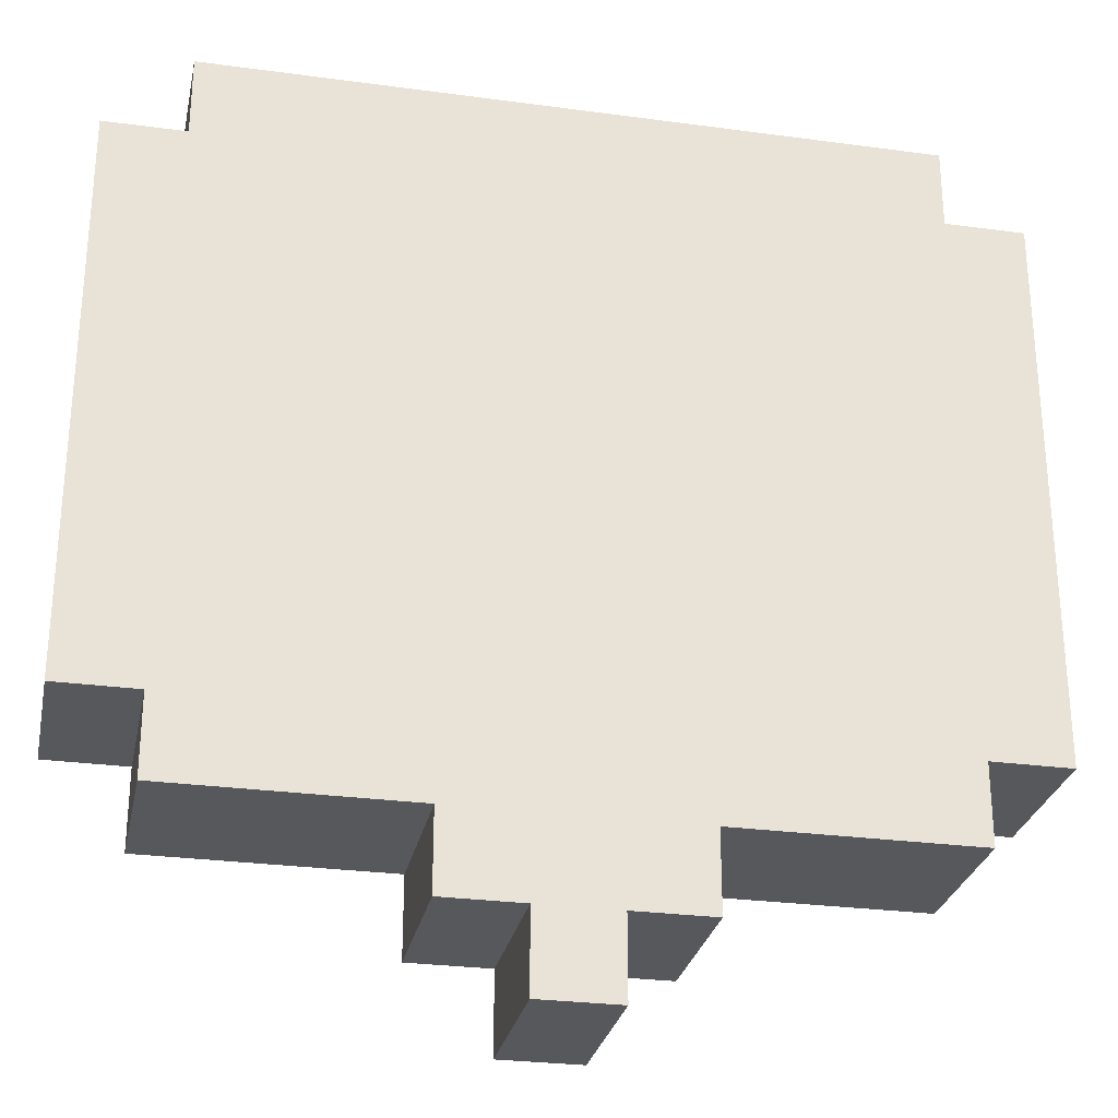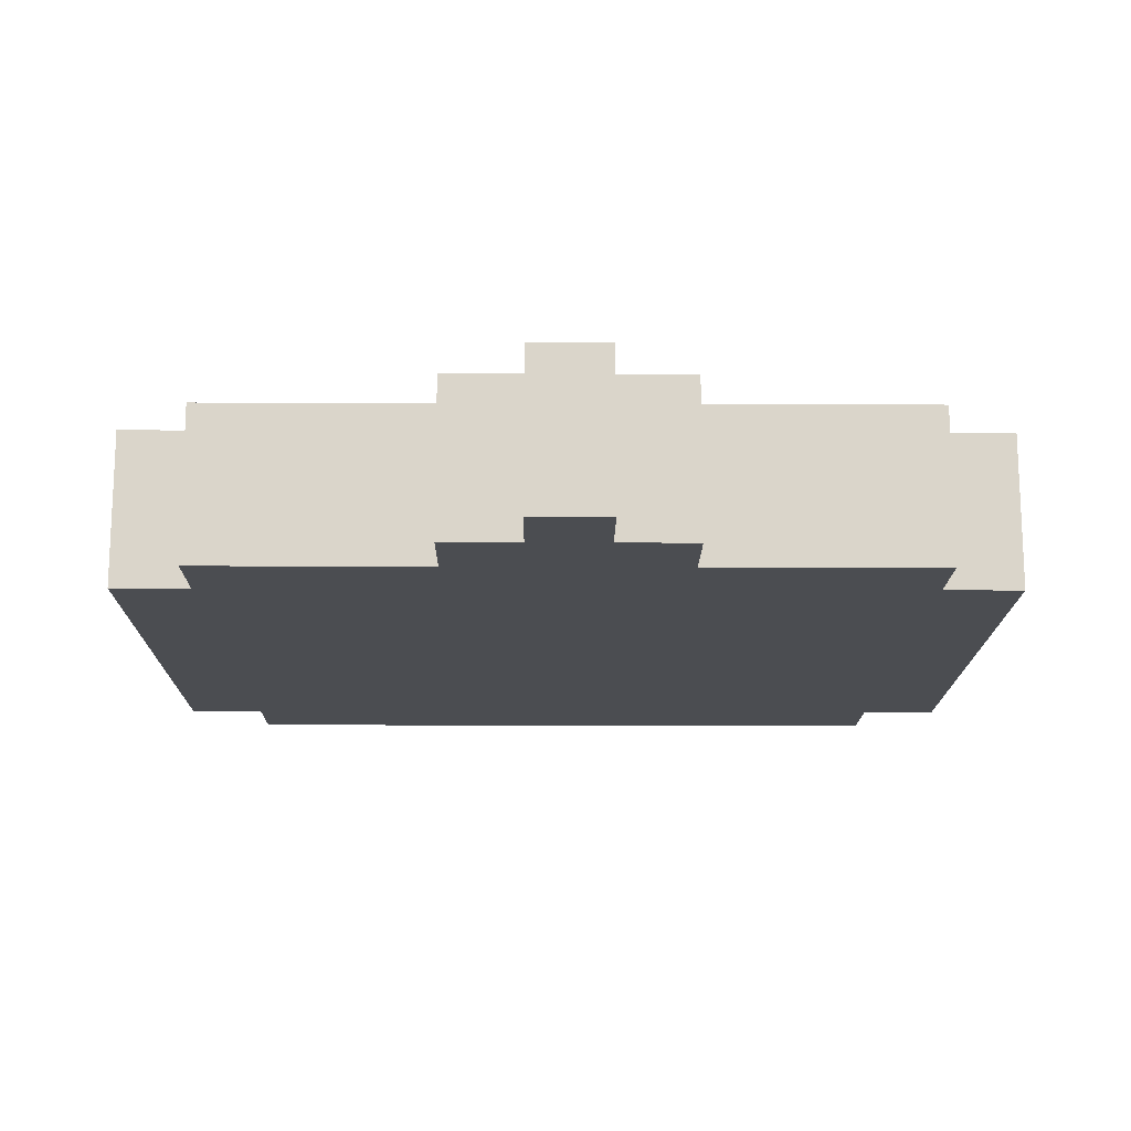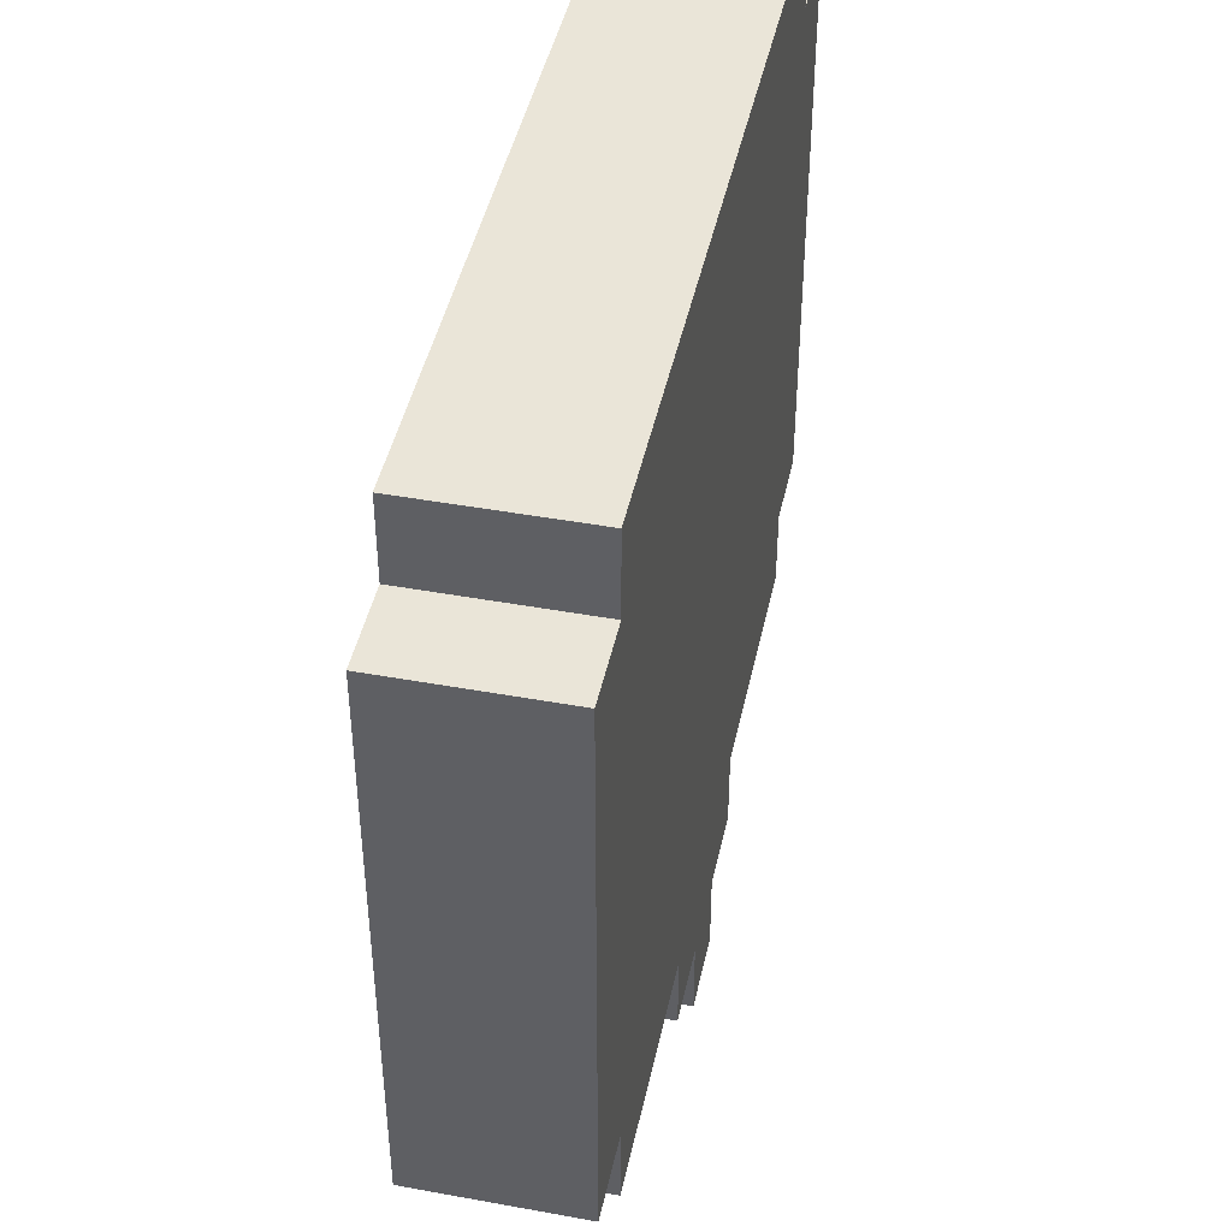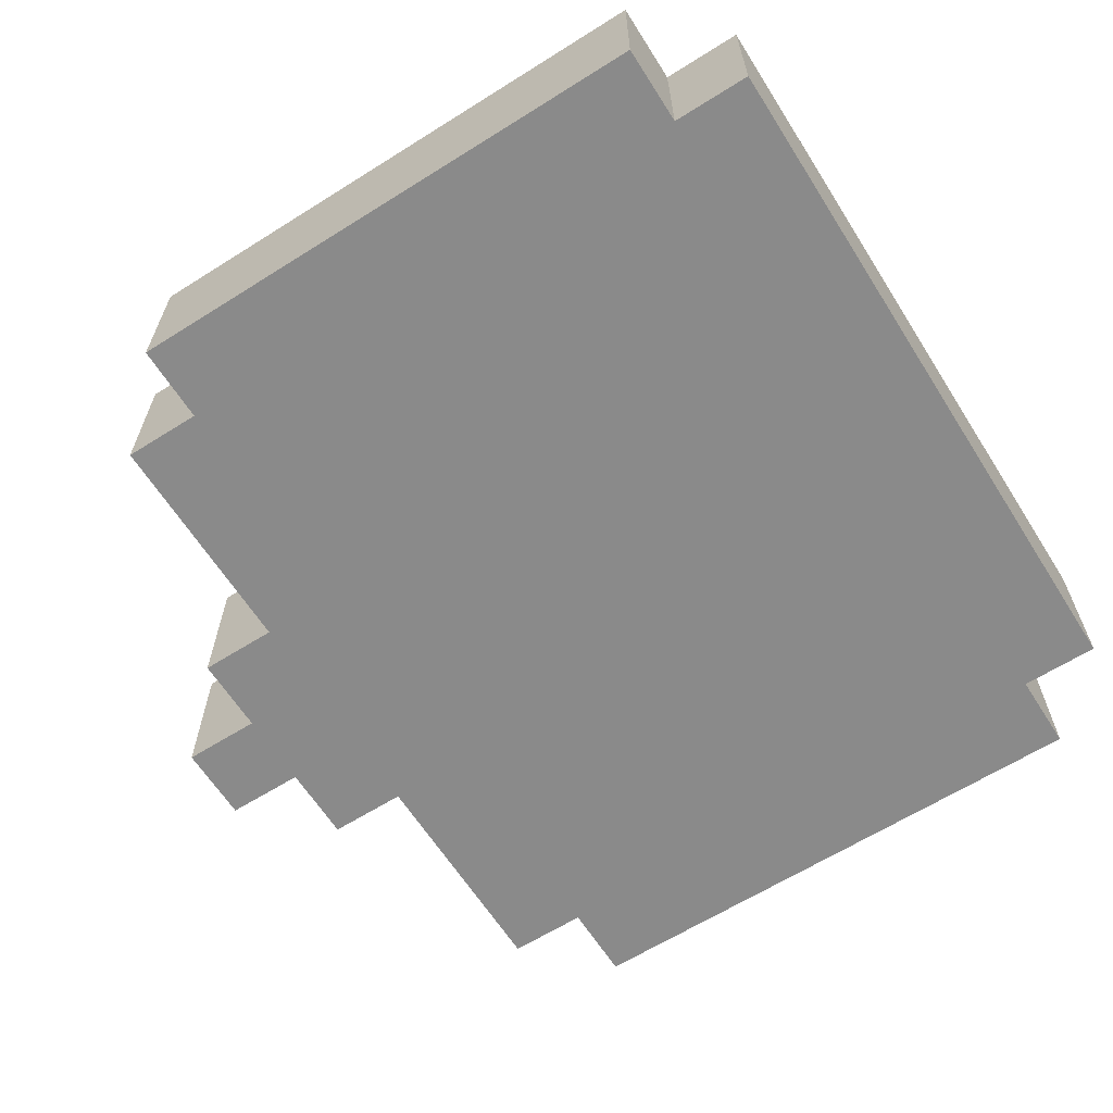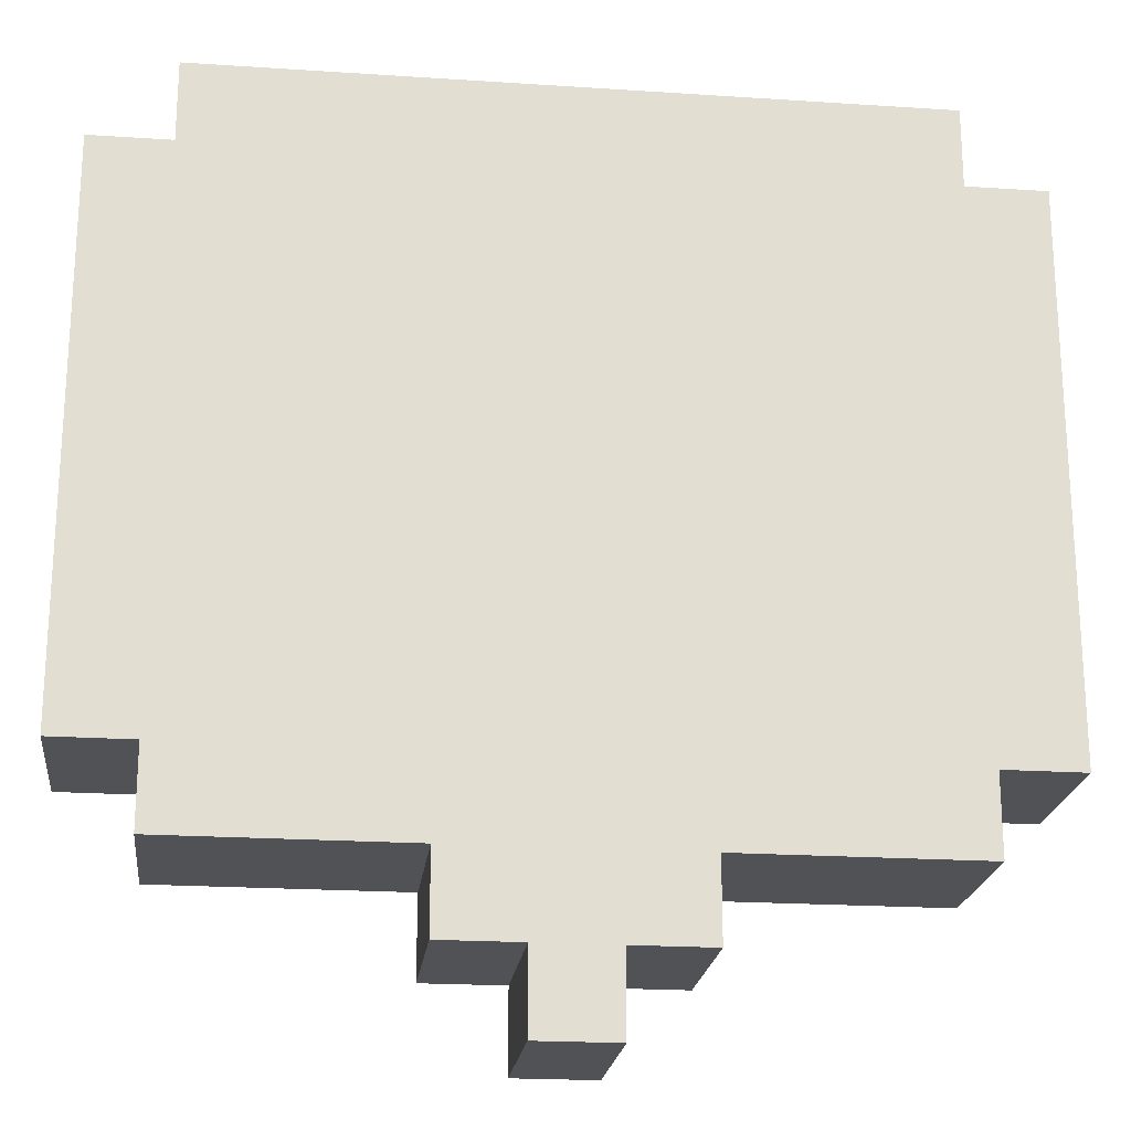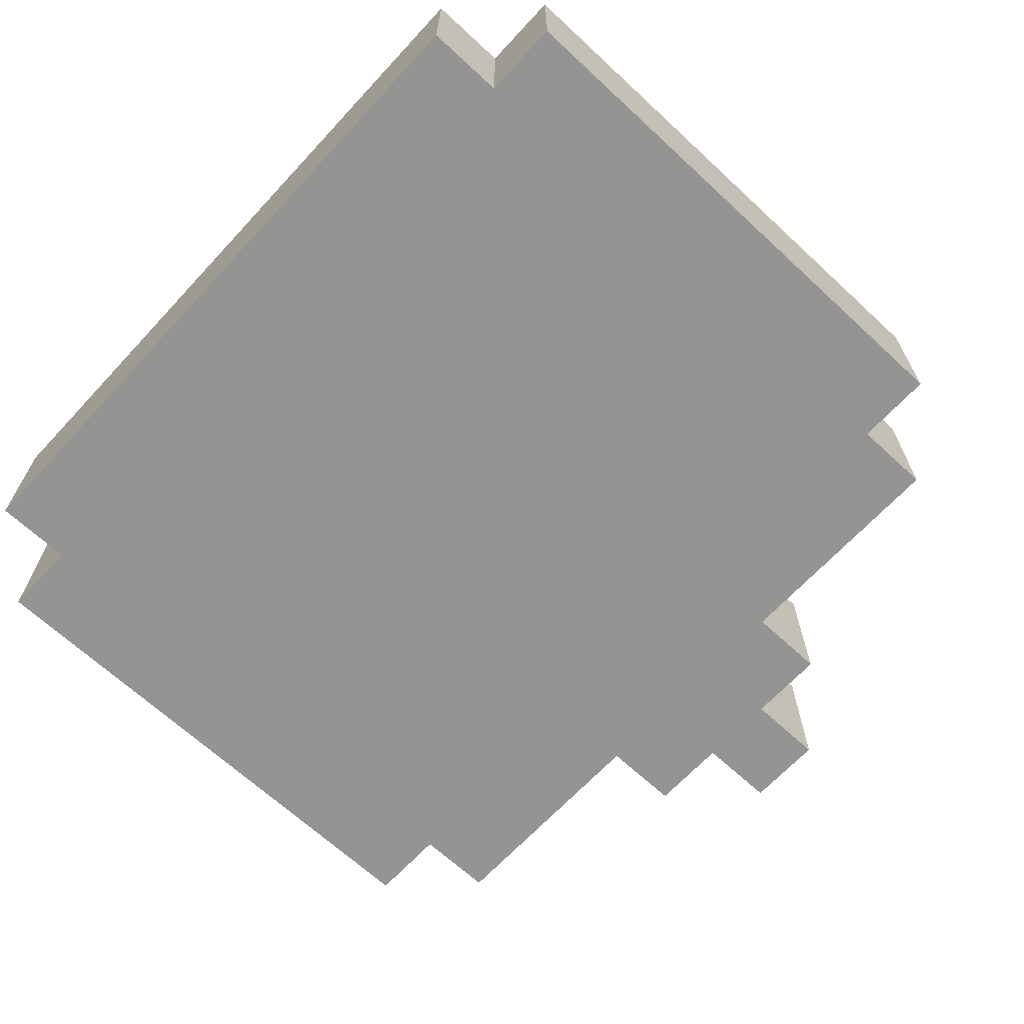
<metadata>
{"format":"obj","ext":"obj","renderer":"f3d","projection":"perspective","resolution":1024,"background":"white","views":[{"elev":-28.0,"azim":168.4,"up":"+Y"},{"elev":-15.7,"azim":-0.5,"up":"+Z"},{"elev":44.6,"azim":102.0,"up":"+Y"},{"elev":-63.5,"azim":122.4,"up":"+Z"},{"elev":-21.3,"azim":-6.7,"up":"+Y"},{"elev":-66.9,"azim":-132.9,"up":"+Z"}]}
</metadata>
<code>
o
v -0.6 0.3 0.1
v -0.6 0.3 -0.1
v -0.6 1 0.1
v -0.6 1 -0.1
v -0.5 0.2 0.1
v -0.5 0.2 -0.1
v -0.5 0.3 0.1
v -0.5 0.3 -0.1
v -0.5 1 0.1
v -0.5 1 -0.1
v -0.5 1.1 0.1
v -0.5 1.1 -0.1
v -0.2 0.1 0.1
v -0.2 0.1 -0.1
v -0.2 0.2 0.1
v -0.2 0.2 -0.1
v -0.1 0 0.1
v -0.1 0 -0.1
v -0.1 0.1 0.1
v -0.1 0.1 -0.1
v -5.96e-08 0 0.1
v -5.96e-08 0 -0.1
v -5.96e-08 0.1 0.1
v -5.96e-08 0.1 -0.1
v 0.1 0.1 0.1
v 0.1 0.1 -0.1
v 0.1 0.2 0.1
v 0.1 0.2 -0.1
v 0.4 0.2 0.1
v 0.4 0.2 -0.1
v 0.4 0.3 0.1
v 0.4 0.3 -0.1
v 0.4 1 0.1
v 0.4 1 -0.1
v 0.4 1.1 0.1
v 0.4 1.1 -0.1
v 0.5 0.3 0.1
v 0.5 0.3 -0.1
v 0.5 1 0.1
v 0.5 1 -0.1
v -0.6 0.3 0.1
v -0.6 1 0.1
v -0.5 0.2 0.1
v -0.5 0.3 0.1
v -0.5 0.4 0.1
v -0.5 0.9 0.1
v -0.5 1 0.1
v -0.5 1.1 0.1
v -0.4 0.3 0.1
v -0.4 0.4 0.1
v -0.4 0.9 0.1
v -0.4 1 0.1
v -0.3 0.7 0.1
v -0.3 0.9 0.1
v -0.2 0.1 0.1
v -0.2 0.2 0.1
v -0.2 0.6 0.1
v -0.2 0.7 0.1
v -0.2 0.9 0.1
v -0.2 1 0.1
v -0.1 0 0.1
v -0.1 0.1 0.1
v -0.1 0.4 0.1
v -0.1 0.6 0.1
v -0.1 0.7 0.1
v -5.96e-08 0 0.1
v -5.96e-08 0.1 0.1
v -5.96e-08 0.4 0.1
v -5.96e-08 0.6 0.1
v 0.1 0.1 0.1
v 0.1 0.2 0.1
v 0.1 0.8 0.1
v 0.1 0.9 0.1
v 0.1 1 0.1
v 0.2 0.8 0.1
v 0.2 0.9 0.1
v 0.3 0.3 0.1
v 0.3 0.4 0.1
v 0.3 0.9 0.1
v 0.3 1 0.1
v 0.4 0.2 0.1
v 0.4 0.3 0.1
v 0.4 0.4 0.1
v 0.4 0.9 0.1
v 0.4 1 0.1
v 0.4 1.1 0.1
v 0.5 0.3 0.1
v 0.5 1 0.1
v -0.6 0.3 -0.1
v -0.6 1 -0.1
v -0.5 0.2 -0.1
v -0.5 0.3 -0.1
v -0.5 0.4 -0.1
v -0.5 0.9 -0.1
v -0.5 1 -0.1
v -0.5 1.1 -0.1
v -0.4 0.3 -0.1
v -0.4 0.4 -0.1
v -0.4 0.9 -0.1
v -0.4 1 -0.1
v -0.3 0.7 -0.1
v -0.3 0.9 -0.1
v -0.2 0.1 -0.1
v -0.2 0.2 -0.1
v -0.2 0.6 -0.1
v -0.2 0.7 -0.1
v -0.2 0.9 -0.1
v -0.2 1 -0.1
v -0.1 0 -0.1
v -0.1 0.1 -0.1
v -0.1 0.4 -0.1
v -0.1 0.6 -0.1
v -0.1 0.7 -0.1
v -5.96e-08 0 -0.1
v -5.96e-08 0.1 -0.1
v -5.96e-08 0.4 -0.1
v -5.96e-08 0.6 -0.1
v 0.1 0.1 -0.1
v 0.1 0.2 -0.1
v 0.1 0.8 -0.1
v 0.1 0.9 -0.1
v 0.1 1 -0.1
v 0.2 0.8 -0.1
v 0.2 0.9 -0.1
v 0.3 0.3 -0.1
v 0.3 0.4 -0.1
v 0.3 0.9 -0.1
v 0.3 1 -0.1
v 0.4 0.2 -0.1
v 0.4 0.3 -0.1
v 0.4 0.4 -0.1
v 0.4 0.9 -0.1
v 0.4 1 -0.1
v 0.4 1.1 -0.1
v 0.5 0.3 -0.1
v 0.5 1 -0.1
v -0.1 0 0.1
v -5.96e-08 0 0.1
v -0.1 0 -0.1
v -5.96e-08 0 -0.1
v -0.2 0.1 0.1
v -0.1 0.1 0.1
v -5.96e-08 0.1 0.1
v 0.1 0.1 0.1
v -0.2 0.1 -0.1
v -0.1 0.1 -0.1
v -5.96e-08 0.1 -0.1
v 0.1 0.1 -0.1
v -0.5 0.2 0.1
v -0.2 0.2 0.1
v 0.1 0.2 0.1
v 0.4 0.2 0.1
v -0.5 0.2 -0.1
v -0.2 0.2 -0.1
v 0.1 0.2 -0.1
v 0.4 0.2 -0.1
v -0.6 0.3 0.1
v -0.5 0.3 0.1
v 0.4 0.3 0.1
v 0.5 0.3 0.1
v -0.6 0.3 -0.1
v -0.5 0.3 -0.1
v 0.4 0.3 -0.1
v 0.5 0.3 -0.1
v -0.6 1 0.1
v -0.5 1 0.1
v 0.4 1 0.1
v 0.5 1 0.1
v -0.6 1 -0.1
v -0.5 1 -0.1
v 0.4 1 -0.1
v 0.5 1 -0.1
v -0.5 1.1 0.1
v 0.4 1.1 0.1
v -0.5 1.1 -0.1
v 0.4 1.1 -0.1
f 3 2 1
f 4 2 3
f 7 6 5
f 8 6 7
f 11 10 9
f 12 10 11
f 15 14 13
f 16 14 15
f 19 18 17
f 20 18 19
f 21 22 23
f 23 22 24
f 25 26 27
f 27 26 28
f 29 30 31
f 31 30 32
f 33 34 35
f 35 34 36
f 37 38 39
f 39 38 40
f 44 42 41
f 45 42 44
f 46 42 45
f 47 42 46
f 49 44 43
f 49 45 44
f 50 46 45
f 50 45 49
f 51 48 47
f 51 46 50
f 51 47 46
f 52 48 51
f 53 50 49
f 53 51 50
f 53 52 51
f 54 52 53
f 56 49 43
f 57 53 49
f 58 54 53
f 58 53 57
f 59 52 54
f 59 54 58
f 60 48 52
f 60 52 59
f 62 56 55
f 63 57 49
f 64 58 57
f 64 57 63
f 65 59 58
f 65 58 64
f 66 62 61
f 67 56 62
f 67 62 66
f 68 64 63
f 68 63 49
f 69 65 64
f 69 64 68
f 70 56 67
f 71 49 56
f 71 56 70
f 72 65 69
f 72 69 68
f 72 59 65
f 73 60 59
f 73 59 72
f 74 48 60
f 74 60 73
f 75 73 72
f 75 72 68
f 76 74 73
f 76 73 75
f 77 49 71
f 77 75 68
f 77 76 75
f 77 68 49
f 78 76 77
f 79 74 76
f 79 76 78
f 80 48 74
f 80 74 79
f 81 78 77
f 81 77 71
f 82 78 81
f 83 79 78
f 83 78 82
f 84 80 79
f 84 79 83
f 85 48 80
f 85 80 84
f 86 48 85
f 87 84 83
f 87 85 84
f 87 83 82
f 88 85 87
f 89 90 92
f 92 90 93
f 93 90 94
f 94 90 95
f 91 92 97
f 92 93 97
f 93 94 98
f 97 93 98
f 95 96 99
f 98 94 99
f 94 95 99
f 99 96 100
f 97 98 101
f 98 99 101
f 99 100 101
f 101 100 102
f 91 97 104
f 97 101 105
f 101 102 106
f 105 101 106
f 102 100 107
f 106 102 107
f 100 96 108
f 107 100 108
f 103 104 110
f 97 105 111
f 105 106 112
f 111 105 112
f 106 107 113
f 112 106 113
f 109 110 114
f 110 104 115
f 114 110 115
f 111 112 116
f 97 111 116
f 112 113 117
f 116 112 117
f 115 104 118
f 104 97 119
f 118 104 119
f 117 113 120
f 116 117 120
f 113 107 120
f 107 108 121
f 120 107 121
f 108 96 122
f 121 108 122
f 120 121 123
f 116 120 123
f 121 122 124
f 123 121 124
f 119 97 125
f 116 123 125
f 123 124 125
f 97 116 125
f 125 124 126
f 124 122 127
f 126 124 127
f 122 96 128
f 127 122 128
f 125 126 129
f 119 125 129
f 129 126 130
f 126 127 131
f 130 126 131
f 127 128 132
f 131 127 132
f 128 96 133
f 132 128 133
f 133 96 134
f 131 132 135
f 132 133 135
f 130 131 135
f 135 133 136
f 139 138 137
f 140 138 139
f 145 142 141
f 146 142 145
f 147 144 143
f 148 144 147
f 153 150 149
f 154 150 153
f 155 152 151
f 156 152 155
f 161 158 157
f 162 158 161
f 163 160 159
f 164 160 163
f 165 166 169
f 169 166 170
f 167 168 171
f 171 168 172
f 173 174 175
f 175 174 176

</code>
